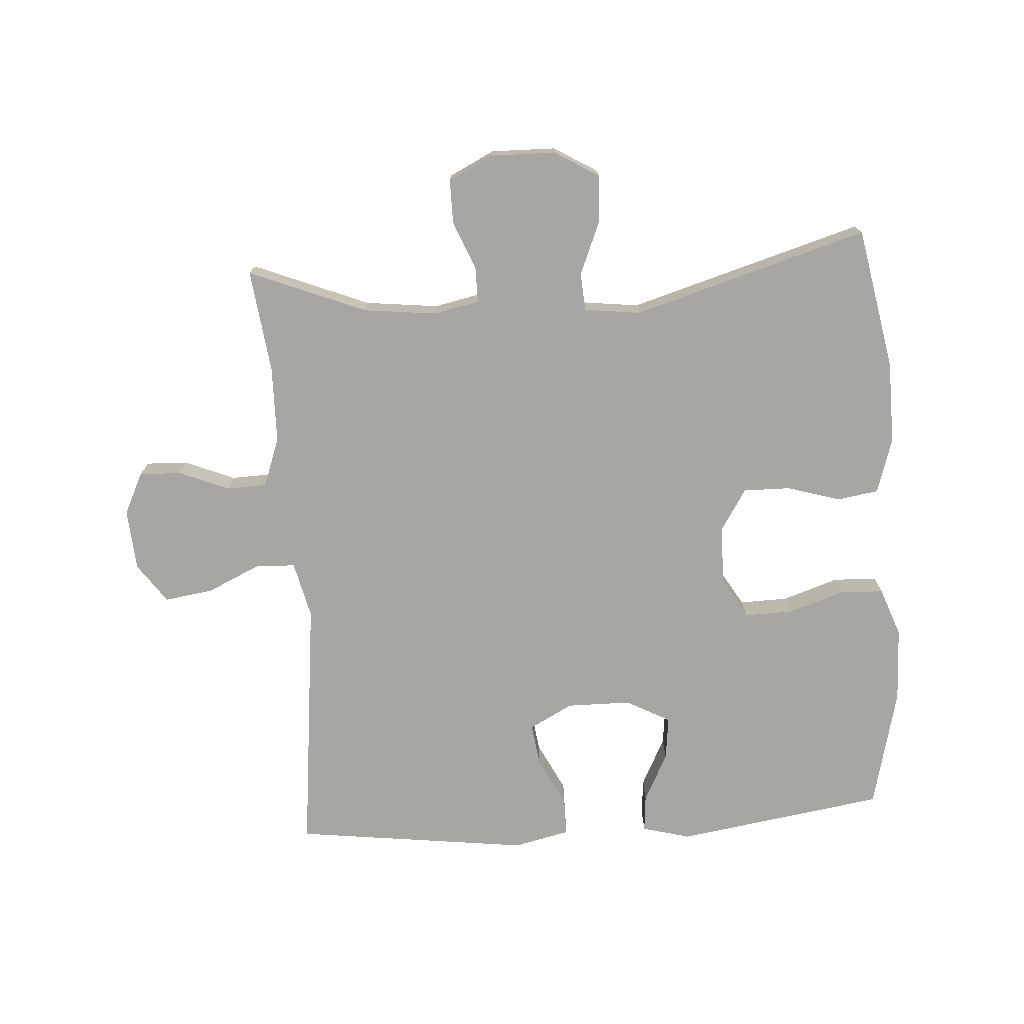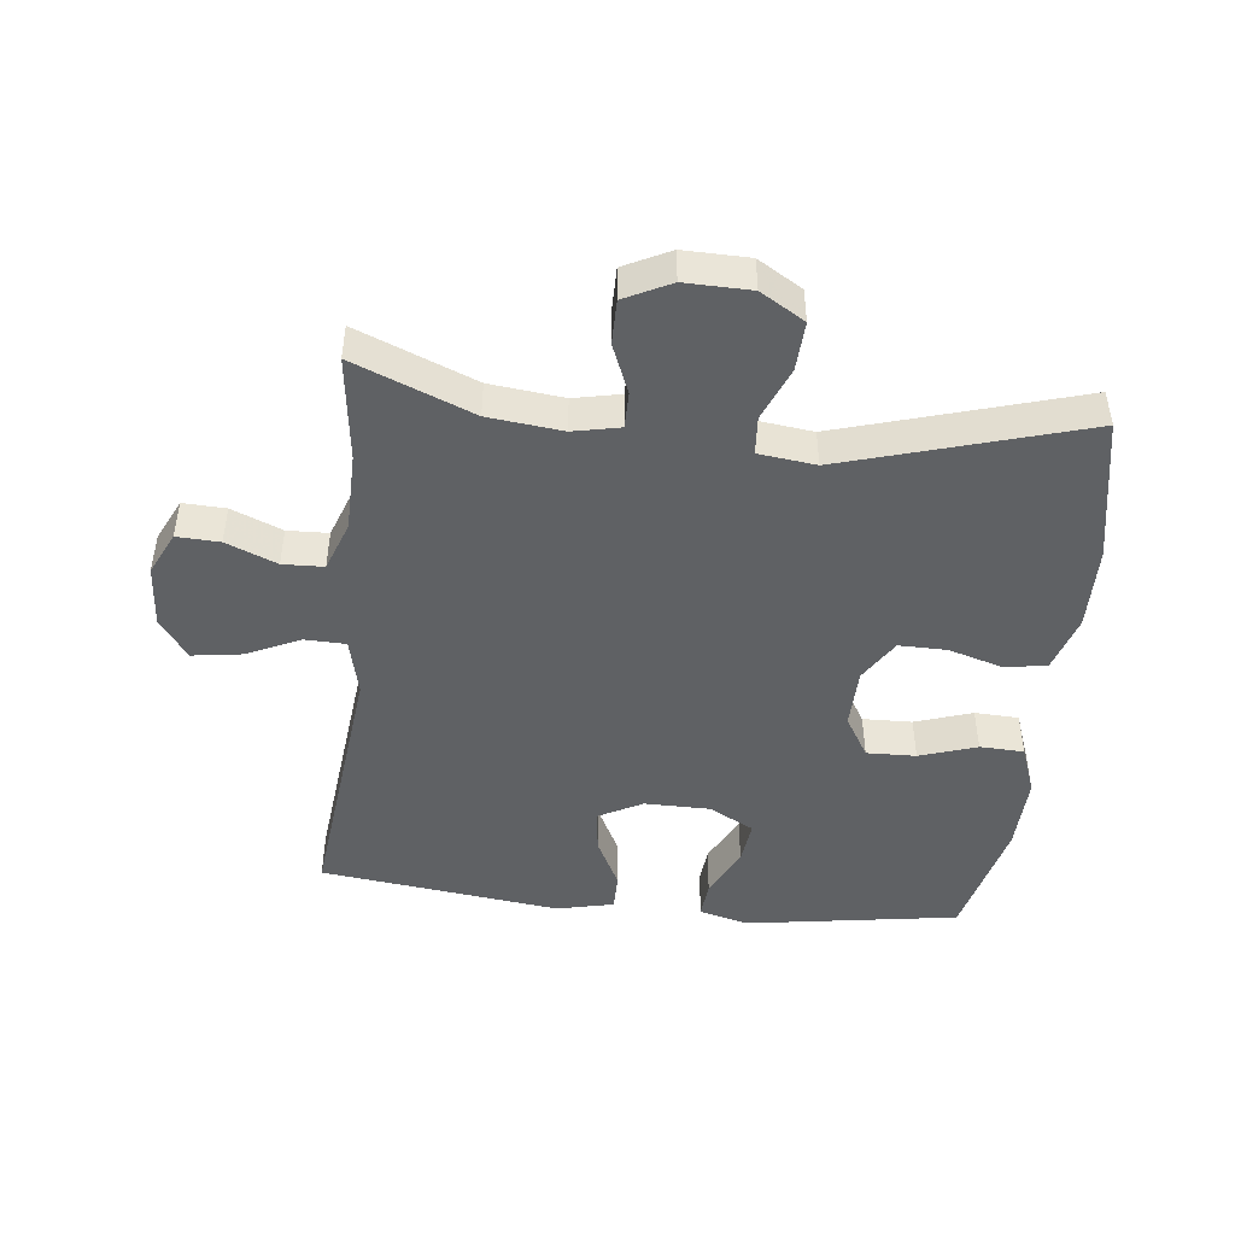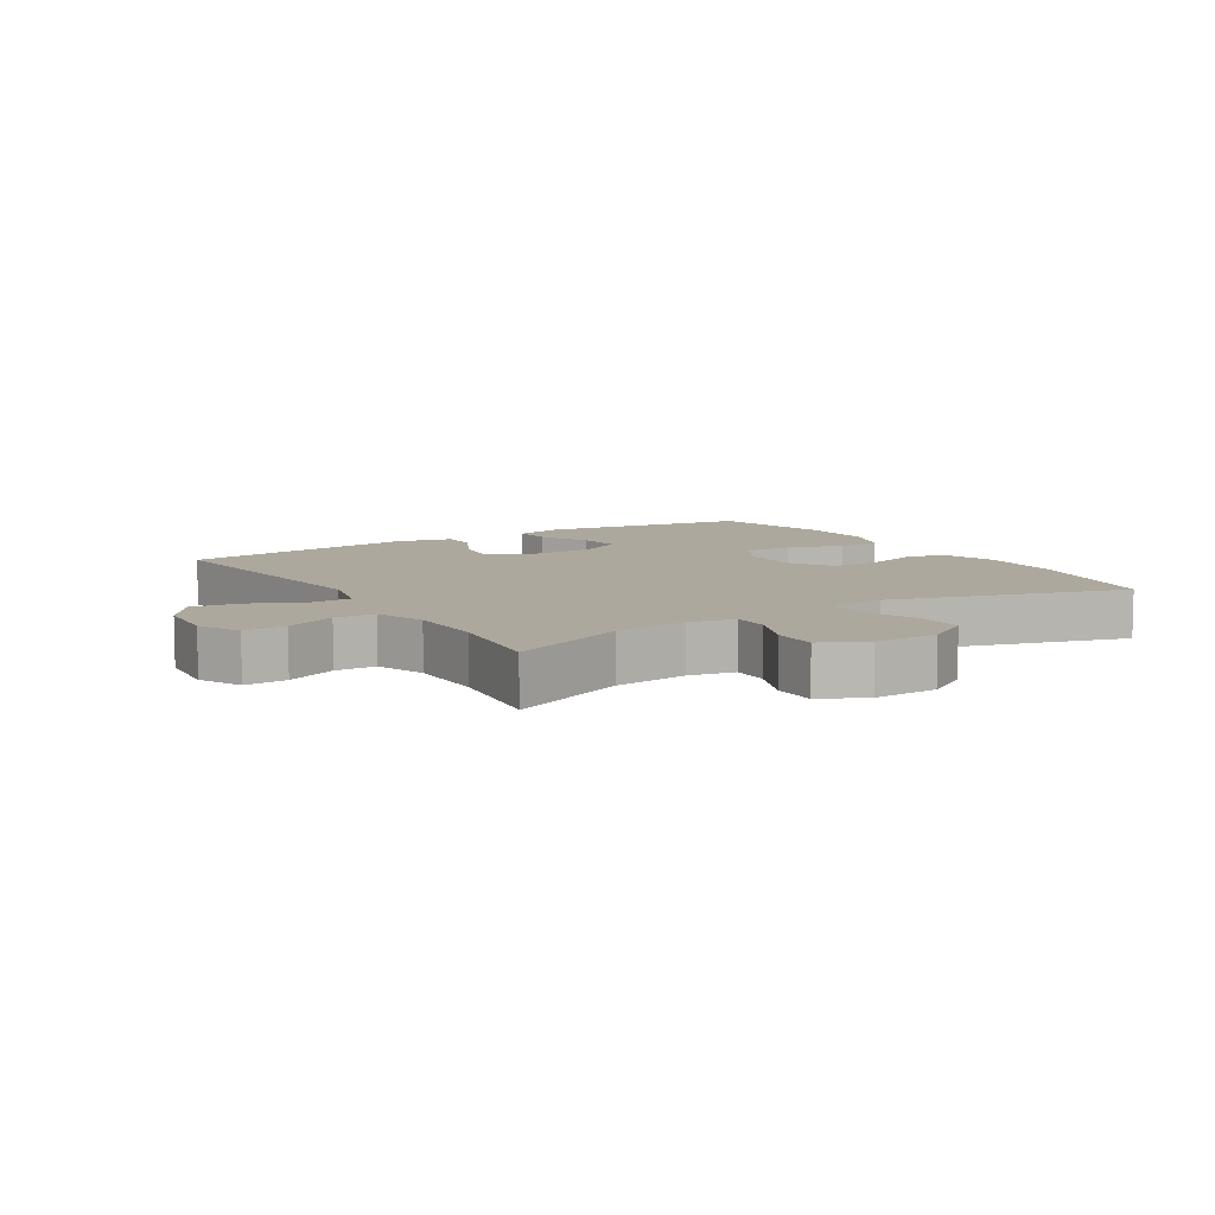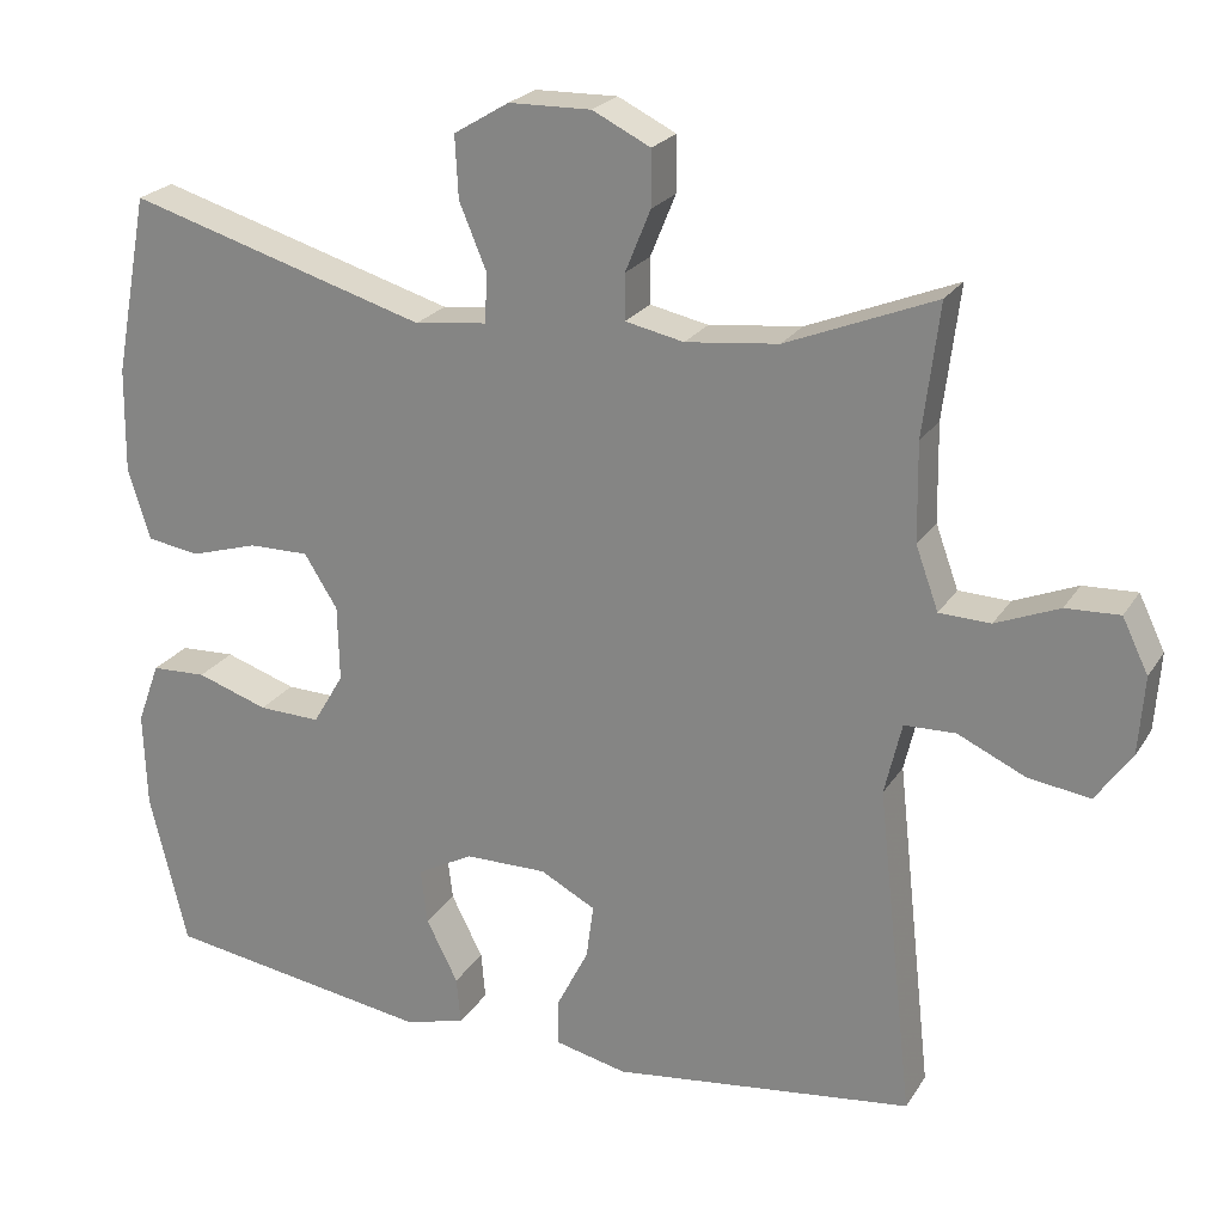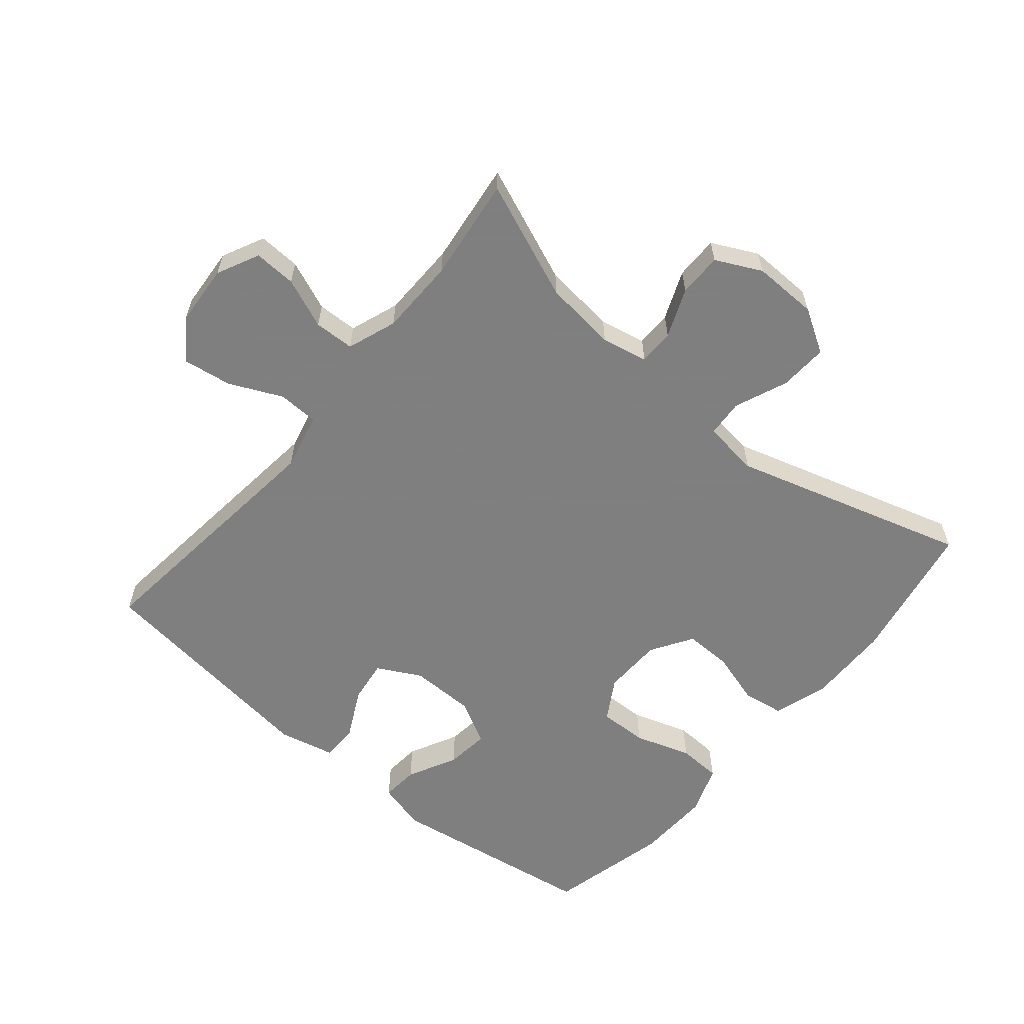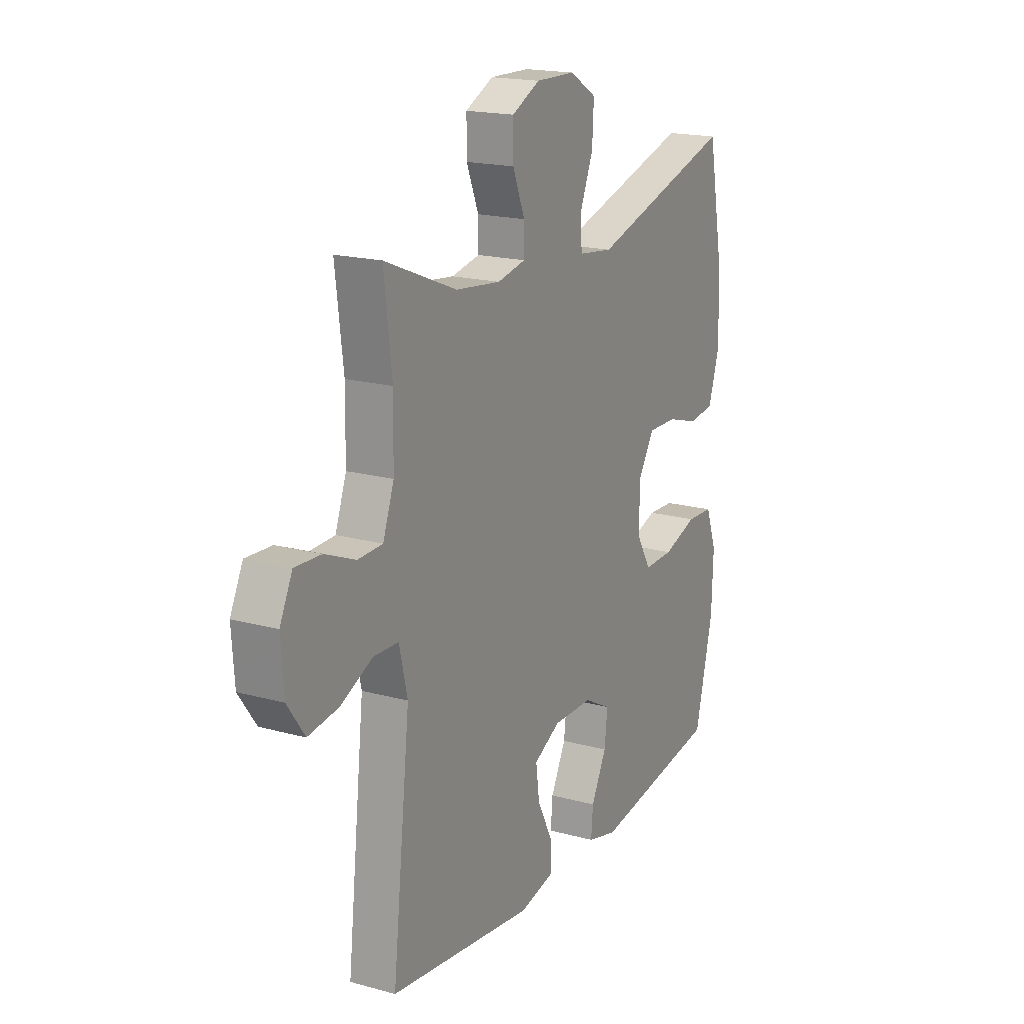
<metadata>
{"format":"obj","ext":"obj","renderer":"f3d","projection":"perspective","resolution":1024,"background":"white","views":[{"elev":-74.2,"azim":3.8,"up":"+Y"},{"elev":-46.7,"azim":-6.2,"up":"+Y"},{"elev":8.6,"azim":-31.9,"up":"+Y"},{"elev":23.0,"azim":-155.7,"up":"+Z"},{"elev":-59.9,"azim":-39.9,"up":"+Y"},{"elev":18.4,"azim":-62.1,"up":"+Z"}]}
</metadata>
<code>
v -0.5 0.07 -0.5
v -0.455 0.07 -0.092
v -0.476 0.07 -0.003
v -0.539 0.07 -0.001
v -0.622 0.07 -0.039
v -0.698 0.07 -0.05
v -0.742 0.07 0.012
v -0.749 0.07 0.108
v -0.717 0.07 0.174
v -0.651 0.07 0.171
v -0.573 0.07 0.139
v -0.51 0.07 0.141
v -0.482 0.07 0.218
v -0.48 0.07 0.338
v -0.5 0.07 0.5
v -0.317 0.07 0.426
v -0.203 0.07 0.413
v -0.131 0.07 0.428
v -0.131 0.07 0.484
v -0.162 0.07 0.56
v -0.162 0.07 0.628
v -0.091 0.07 0.663
v 0.01 0.07 0.661
v 0.078 0.07 0.62
v 0.074 0.07 0.544
v 0.04 0.07 0.462
v 0.044 0.07 0.403
v 0.132 0.07 0.392
v 0.5 0.07 0.5
v 0.542 0.07 0.278
v 0.544 0.07 0.149
v 0.517 0.07 0.062
v 0.452 0.07 0.052
v 0.369 0.07 0.077
v 0.295 0.07 0.078
v 0.254 0.07 0.013
v 0.252 0.07 -0.08
v 0.29 0.07 -0.144
v 0.366 0.07 -0.142
v 0.454 0.07 -0.113
v 0.522 0.07 -0.116
v 0.55 0.07 -0.192
v 0.546 0.07 -0.31
v 0.5 0.07 -0.5
v 0.172 0.07 -0.55
v 0.096 0.07 -0.53
v 0.101 0.07 -0.472
v 0.14 0.07 -0.395
v 0.148 0.07 -0.327
v 0.079 0.07 -0.29
v -0.022 0.07 -0.289
v -0.09 0.07 -0.325
v -0.081 0.07 -0.392
v -0.042 0.07 -0.469
v -0.042 0.07 -0.527
v -0.13 0.07 -0.547
v -0.5 0 -0.5
v -0.455 0 -0.092
v -0.476 0 -0.003
v -0.539 0 -0.001
v -0.622 0 -0.039
v -0.698 0 -0.05
v -0.742 0 0.012
v -0.749 0 0.108
v -0.717 0 0.174
v -0.651 0 0.171
v -0.573 0 0.139
v -0.51 0 0.141
v -0.482 0 0.218
v -0.48 0 0.338
v -0.5 0 0.5
v -0.317 0 0.426
v -0.203 0 0.413
v -0.131 0 0.428
v -0.131 0 0.484
v -0.162 0 0.56
v -0.162 0 0.628
v -0.091 0 0.663
v 0.01 0 0.661
v 0.078 0 0.62
v 0.074 0 0.544
v 0.04 0 0.462
v 0.044 0 0.403
v 0.132 0 0.392
v 0.5 0 0.5
v 0.542 0 0.278
v 0.544 0 0.149
v 0.517 0 0.062
v 0.452 0 0.052
v 0.369 0 0.077
v 0.295 0 0.078
v 0.254 0 0.013
v 0.252 0 -0.08
v 0.29 0 -0.144
v 0.366 0 -0.142
v 0.454 0 -0.113
v 0.522 0 -0.116
v 0.55 0 -0.192
v 0.546 0 -0.31
v 0.5 0 -0.5
v 0.172 0 -0.55
v 0.096 0 -0.53
v 0.101 0 -0.472
v 0.14 0 -0.395
v 0.148 0 -0.327
v 0.079 0 -0.29
v -0.022 0 -0.289
v -0.09 0 -0.325
v -0.081 0 -0.392
v -0.042 0 -0.469
v -0.042 0 -0.527
v -0.13 0 -0.547
f 53 54 55 56
f 52 53 56 1
f 51 52 1 2
f 50 51 2 3
f 45 46 47 48
f 45 48 49
f 44 45 49
f 43 44 49 50
f 39 40 41 42
f 38 39 42 43
f 31 32 33 34
f 31 34 35
f 28 29 30 31
f 27 28 31 35
f 23 24 25 26
f 23 26 27
f 22 23 27
f 19 20 21 22
f 18 19 22 27
f 17 18 27 35
f 14 15 16
f 13 14 16 17
f 12 13 17 35
f 8 9 10 11
f 4 5 6 7
f 3 4 7 8
f 38 43 50 3
f 11 12 35 36
f 11 36 37
f 11 37 38
f 3 8 11 38
f 112 111 110 109
f 57 112 109 108
f 58 57 108 107
f 59 58 107 106
f 104 103 102 101
f 105 104 101
f 105 101 100
f 106 105 100 99
f 98 97 96 95
f 99 98 95 94
f 90 89 88 87
f 91 90 87
f 87 86 85 84
f 91 87 84 83
f 82 81 80 79
f 83 82 79
f 83 79 78
f 78 77 76 75
f 83 78 75 74
f 91 83 74 73
f 72 71 70
f 73 72 70 69
f 91 73 69 68
f 67 66 65 64
f 63 62 61 60
f 64 63 60 59
f 59 106 99 94
f 92 91 68 67
f 93 92 67
f 94 93 67
f 94 67 64 59
f 1 57 58 2
f 2 58 59 3
f 3 59 60 4
f 4 60 61 5
f 5 61 62 6
f 6 62 63 7
f 7 63 64 8
f 8 64 65 9
f 9 65 66 10
f 10 66 67 11
f 11 67 68 12
f 12 68 69 13
f 13 69 70 14
f 14 70 71 15
f 15 71 72 16
f 16 72 73 17
f 17 73 74 18
f 18 74 75 19
f 19 75 76 20
f 20 76 77 21
f 21 77 78 22
f 22 78 79 23
f 23 79 80 24
f 24 80 81 25
f 25 81 82 26
f 26 82 83 27
f 27 83 84 28
f 28 84 85 29
f 29 85 86 30
f 30 86 87 31
f 31 87 88 32
f 32 88 89 33
f 33 89 90 34
f 34 90 91 35
f 35 91 92 36
f 36 92 93 37
f 37 93 94 38
f 38 94 95 39
f 39 95 96 40
f 40 96 97 41
f 41 97 98 42
f 42 98 99 43
f 43 99 100 44
f 44 100 101 45
f 45 101 102 46
f 46 102 103 47
f 47 103 104 48
f 48 104 105 49
f 49 105 106 50
f 50 106 107 51
f 51 107 108 52
f 52 108 109 53
f 53 109 110 54
f 54 110 111 55
f 55 111 112 56
f 56 112 57 1

</code>
